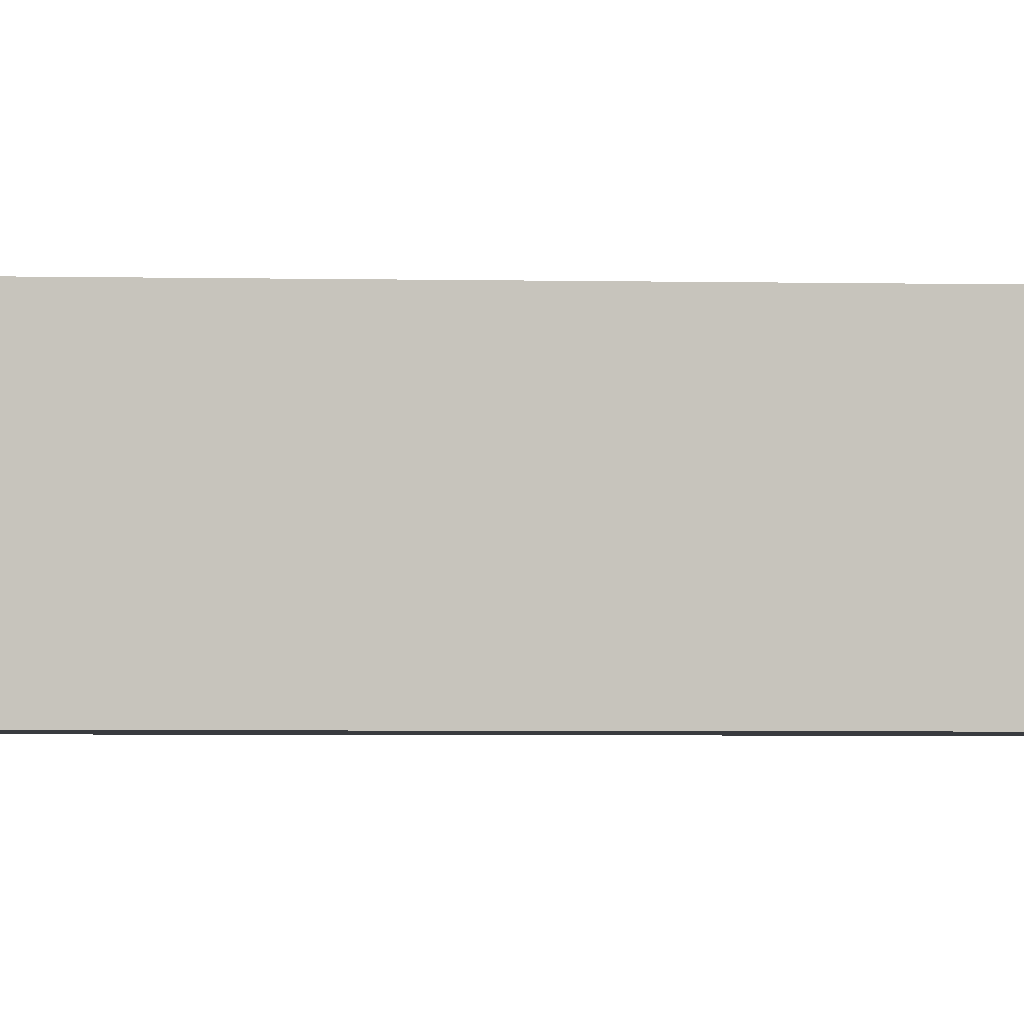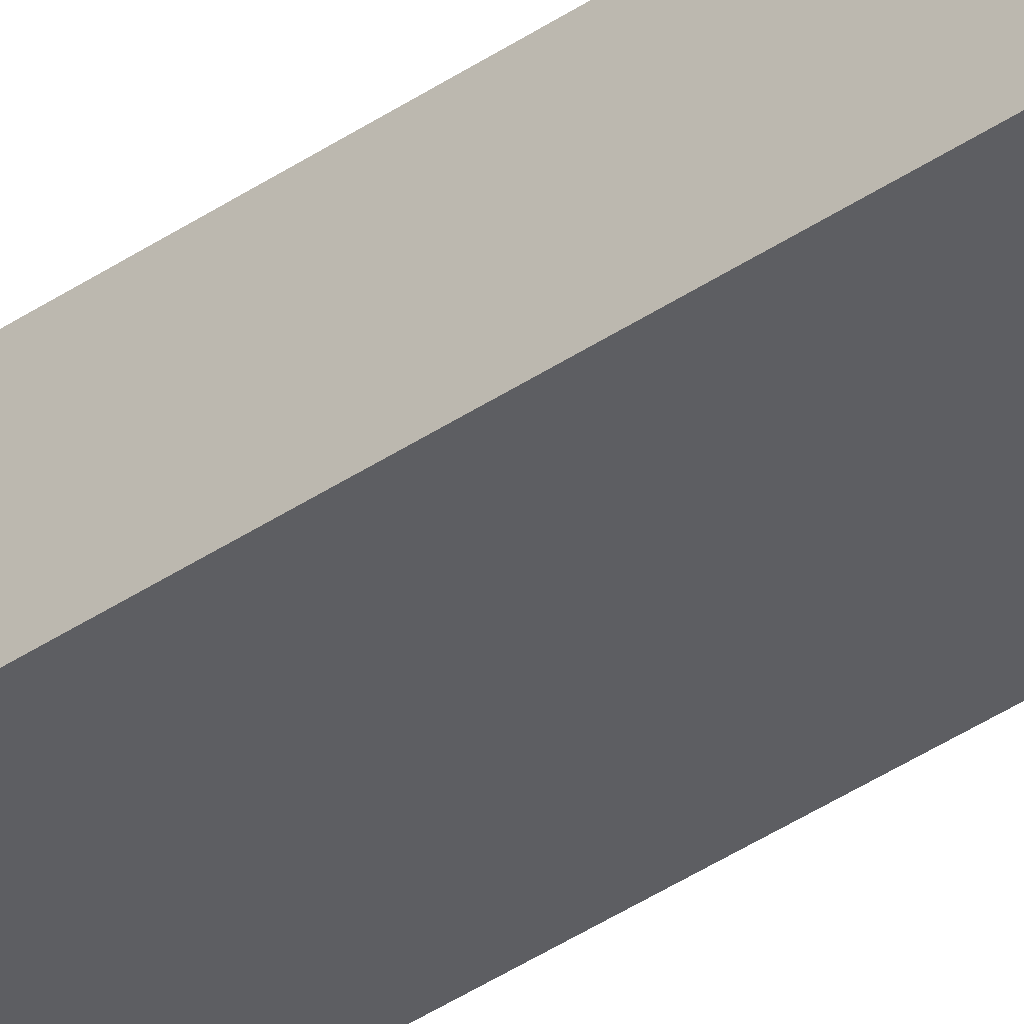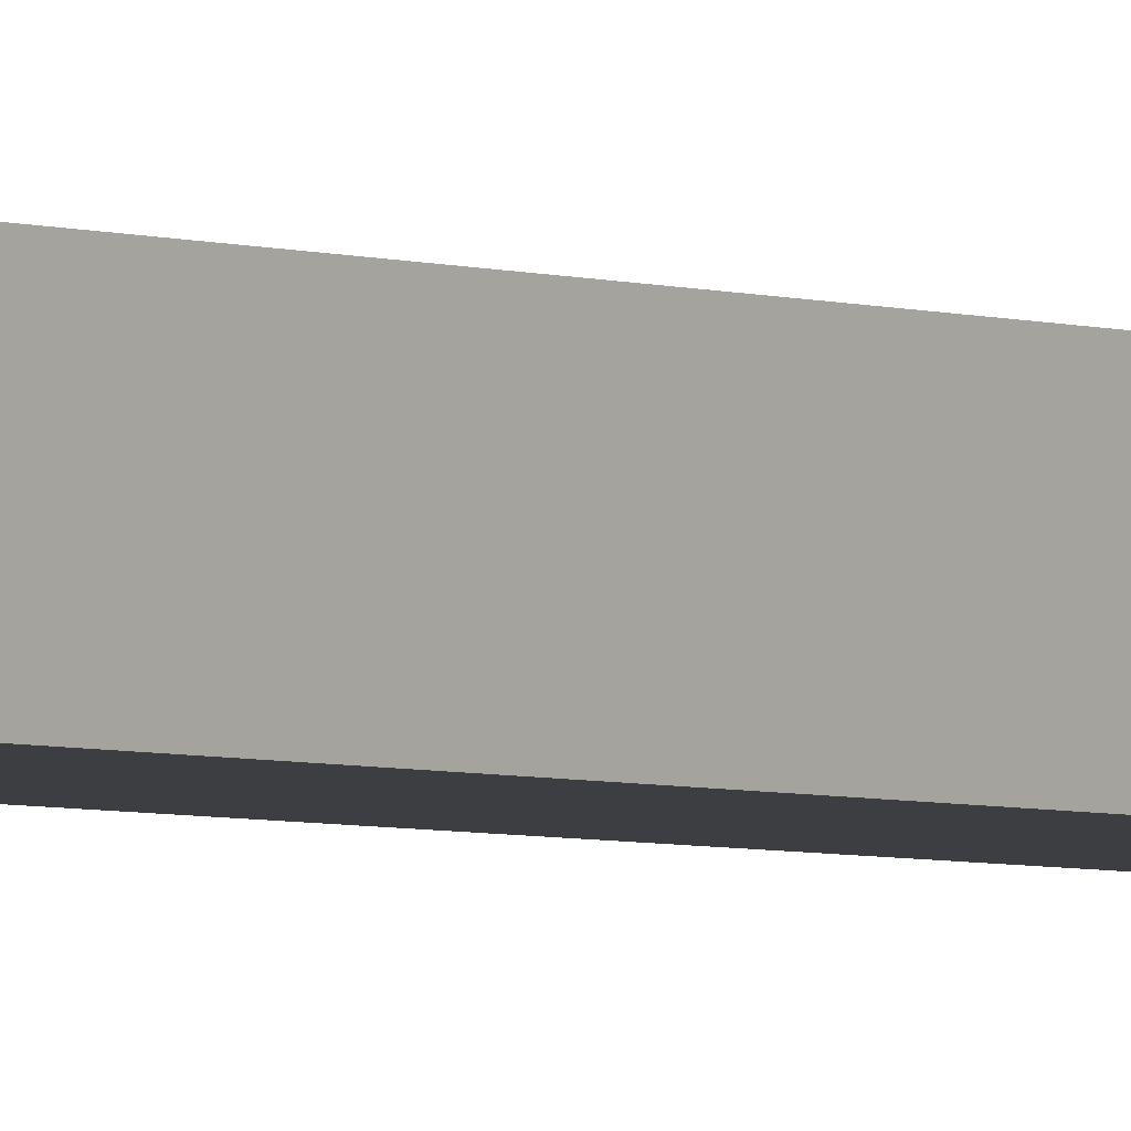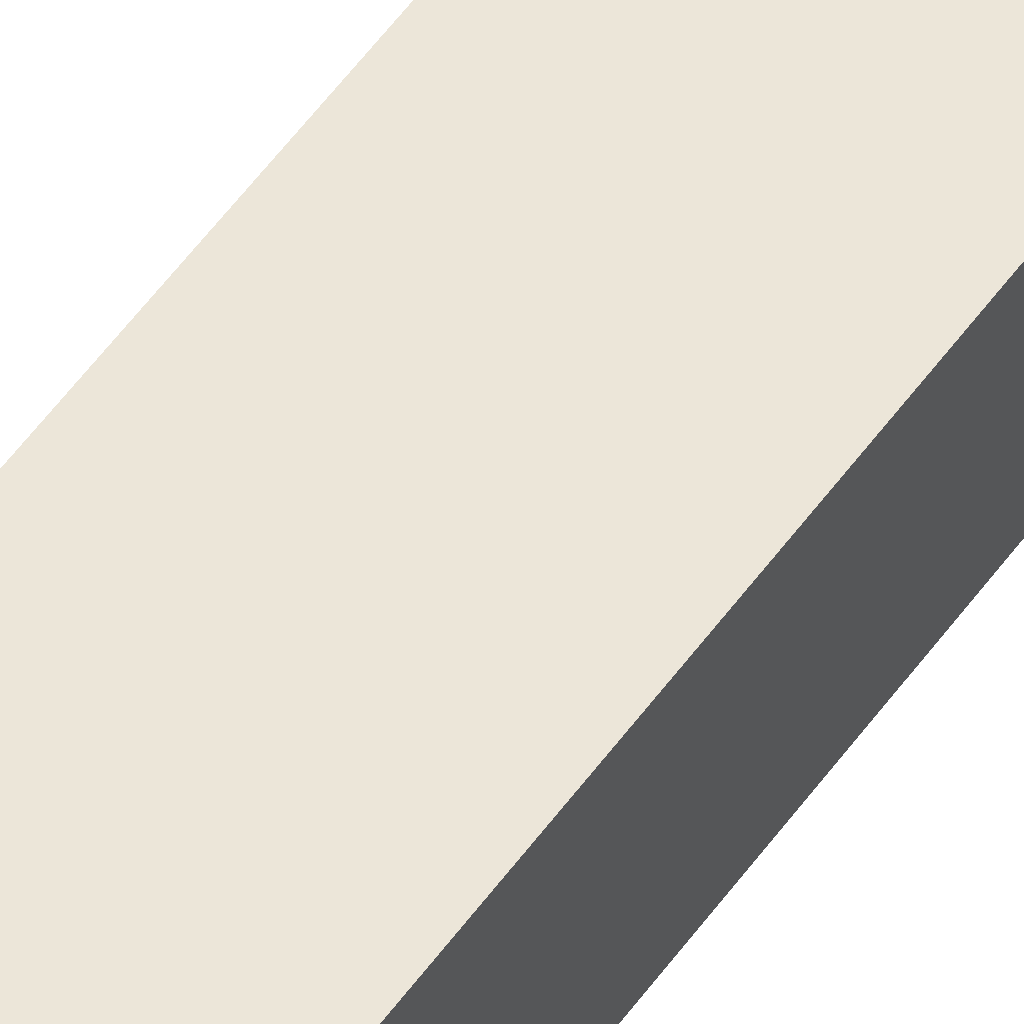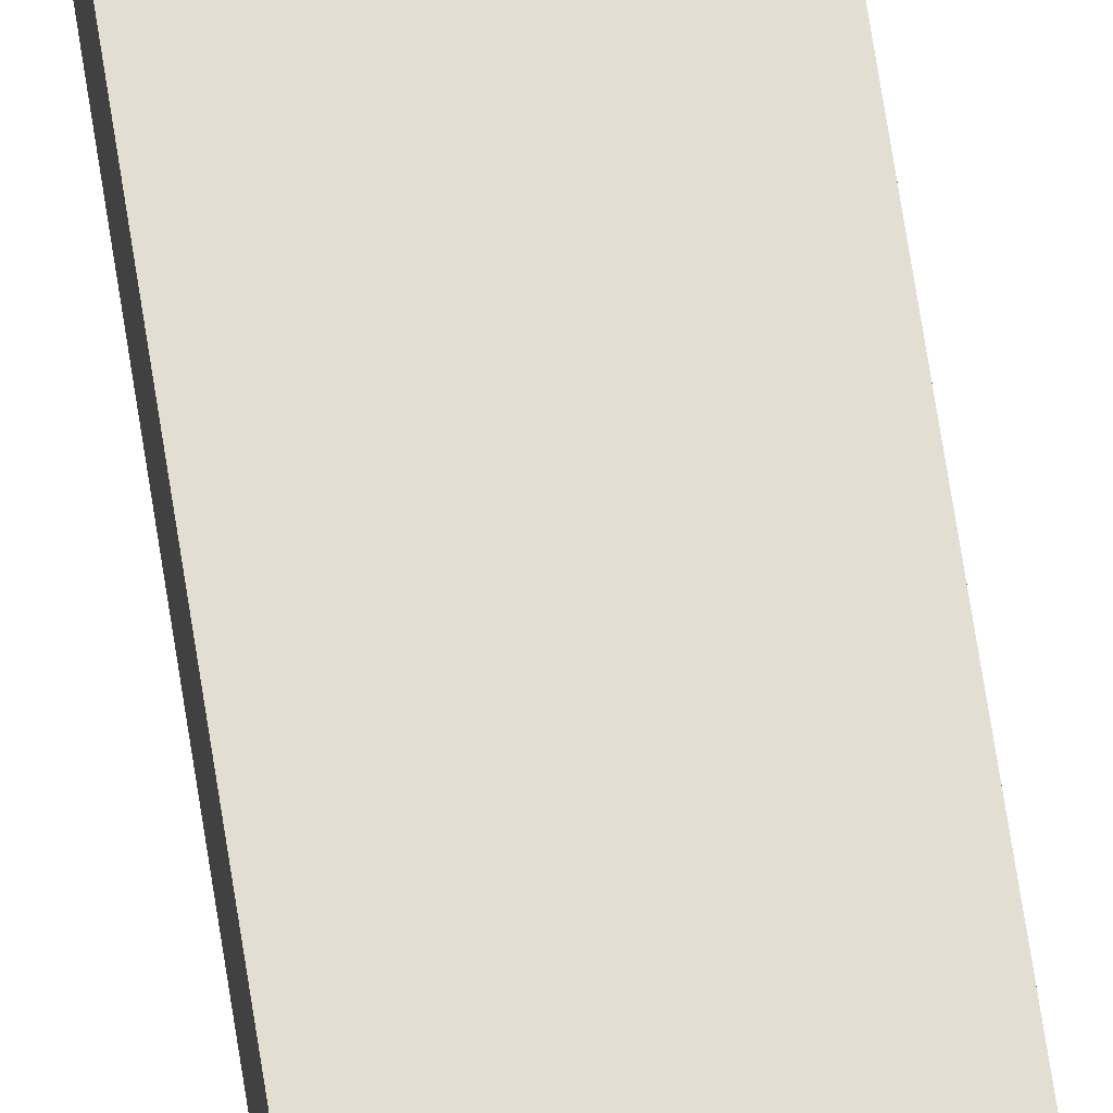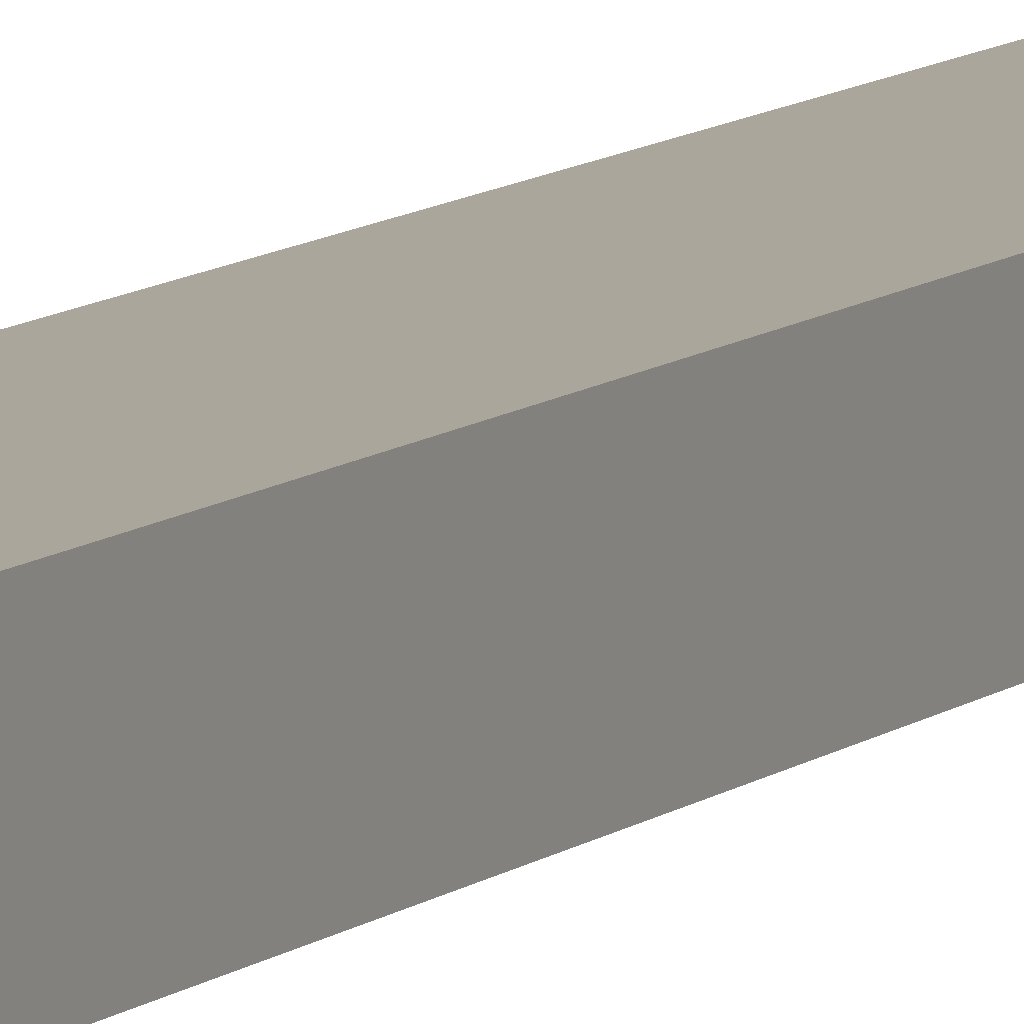
<metadata>
{"format":"obj","ext":"obj","renderer":"f3d","projection":"perspective","resolution":1024,"background":"white","views":[{"elev":-1.0,"azim":-105.0,"up":"+Y"},{"elev":-39.1,"azim":-49.4,"up":"+Y"},{"elev":-3.2,"azim":-144.2,"up":"+Y"},{"elev":49.5,"azim":33.1,"up":"+Y"},{"elev":67.9,"azim":171.3,"up":"+Y"},{"elev":8.0,"azim":-156.7,"up":"+Y"}]}
</metadata>
<code>
g Cube_2
v 0.312 -0.1966 4.446
v -0.312 -0.1966 4.446
v -0.312 0.1966 4.446
v 0.312 0.1966 4.446
v 0.312 -0.1966 -4.446
v 0.312 -0.1966 4.446
v 0.312 0.1966 4.446
v 0.312 0.1966 -4.446
v -0.312 -0.1966 -4.446
v 0.312 -0.1966 -4.446
v 0.312 0.1966 -4.446
v -0.312 0.1966 -4.446
v -0.312 -0.1966 4.446
v -0.312 -0.1966 -4.446
v -0.312 0.1966 -4.446
v -0.312 0.1966 4.446
v 0.312 0.1966 4.446
v -0.312 0.1966 4.446
v -0.312 0.1966 -4.446
v 0.312 0.1966 -4.446
v 0.312 -0.1966 -4.446
v -0.312 -0.1966 -4.446
v -0.312 -0.1966 4.446
v 0.312 -0.1966 4.446
g Cube_2_0
f 3 2 1
f 4 3 1
f 7 6 5
f 8 7 5
f 11 10 9
f 12 11 9
f 15 14 13
f 16 15 13
f 19 18 17
f 20 19 17
f 23 22 21
f 24 23 21

</code>
